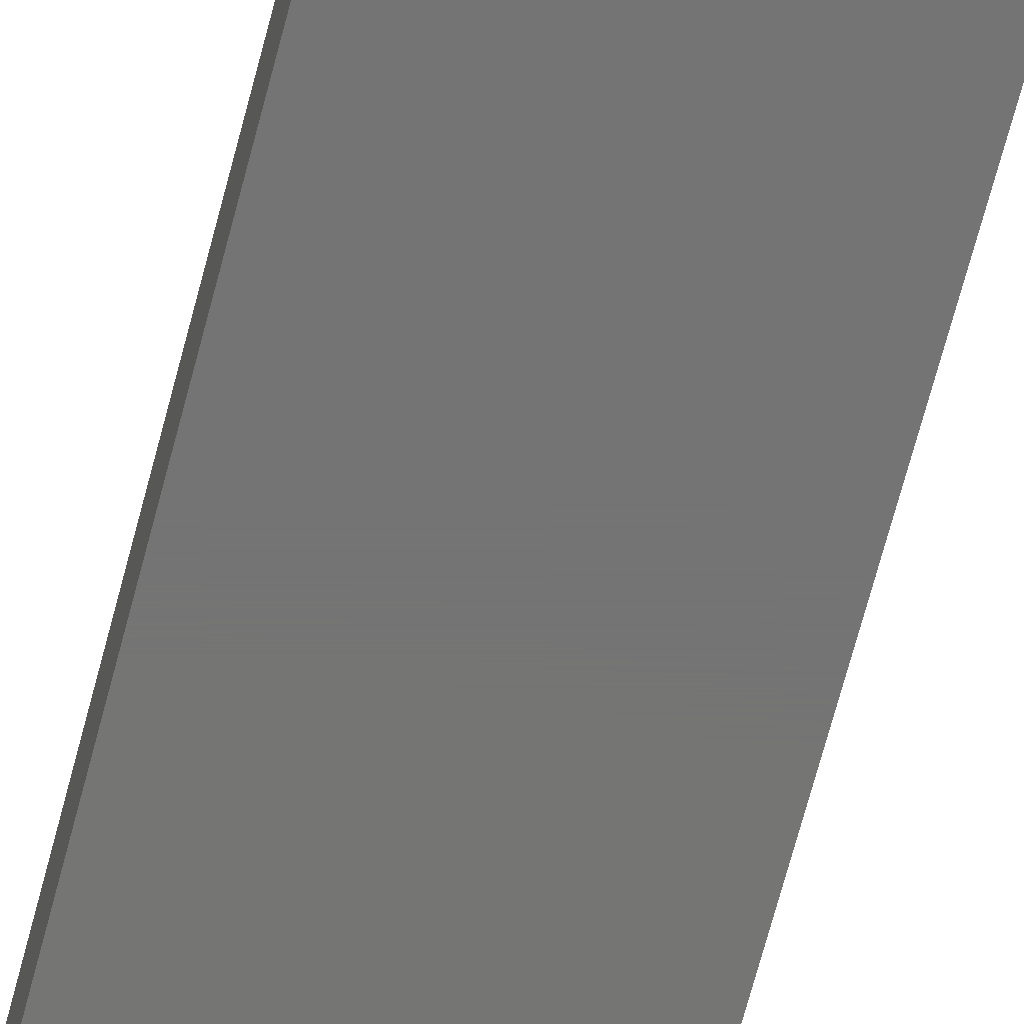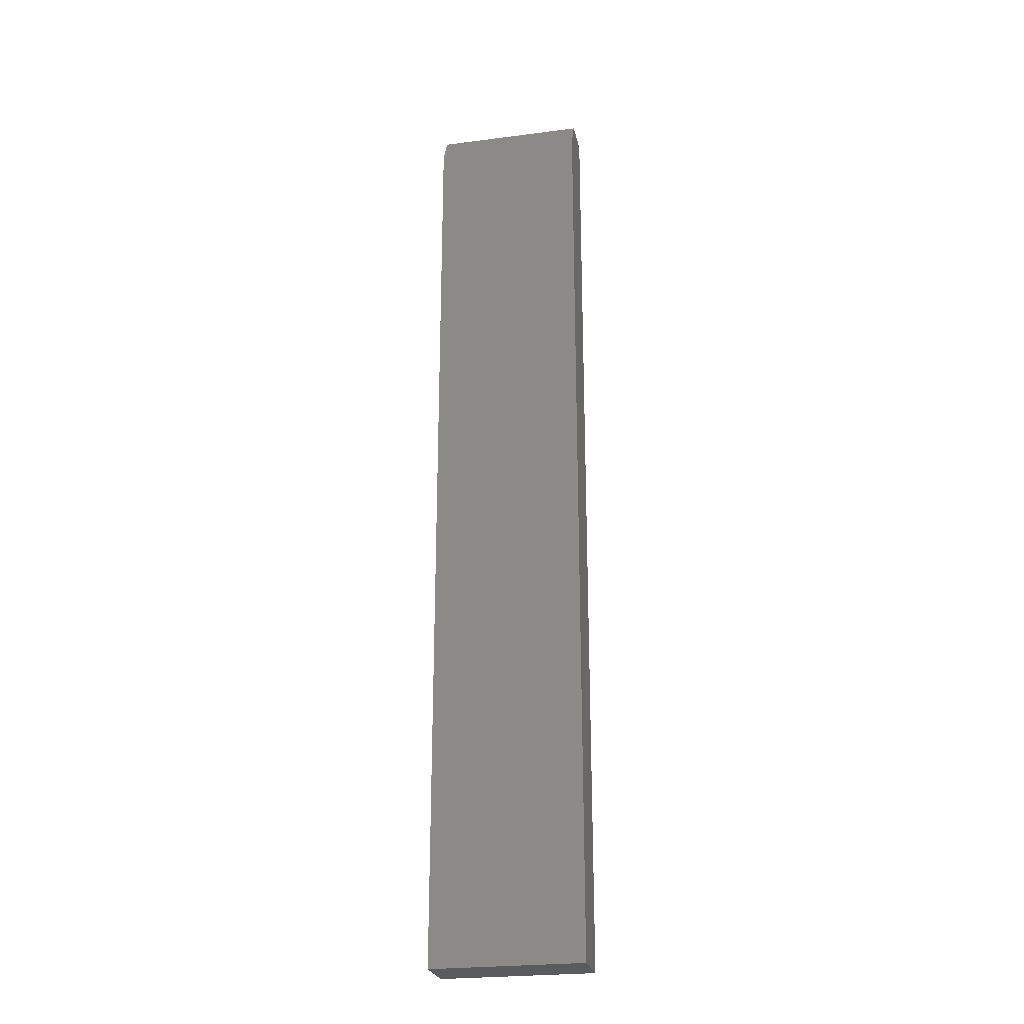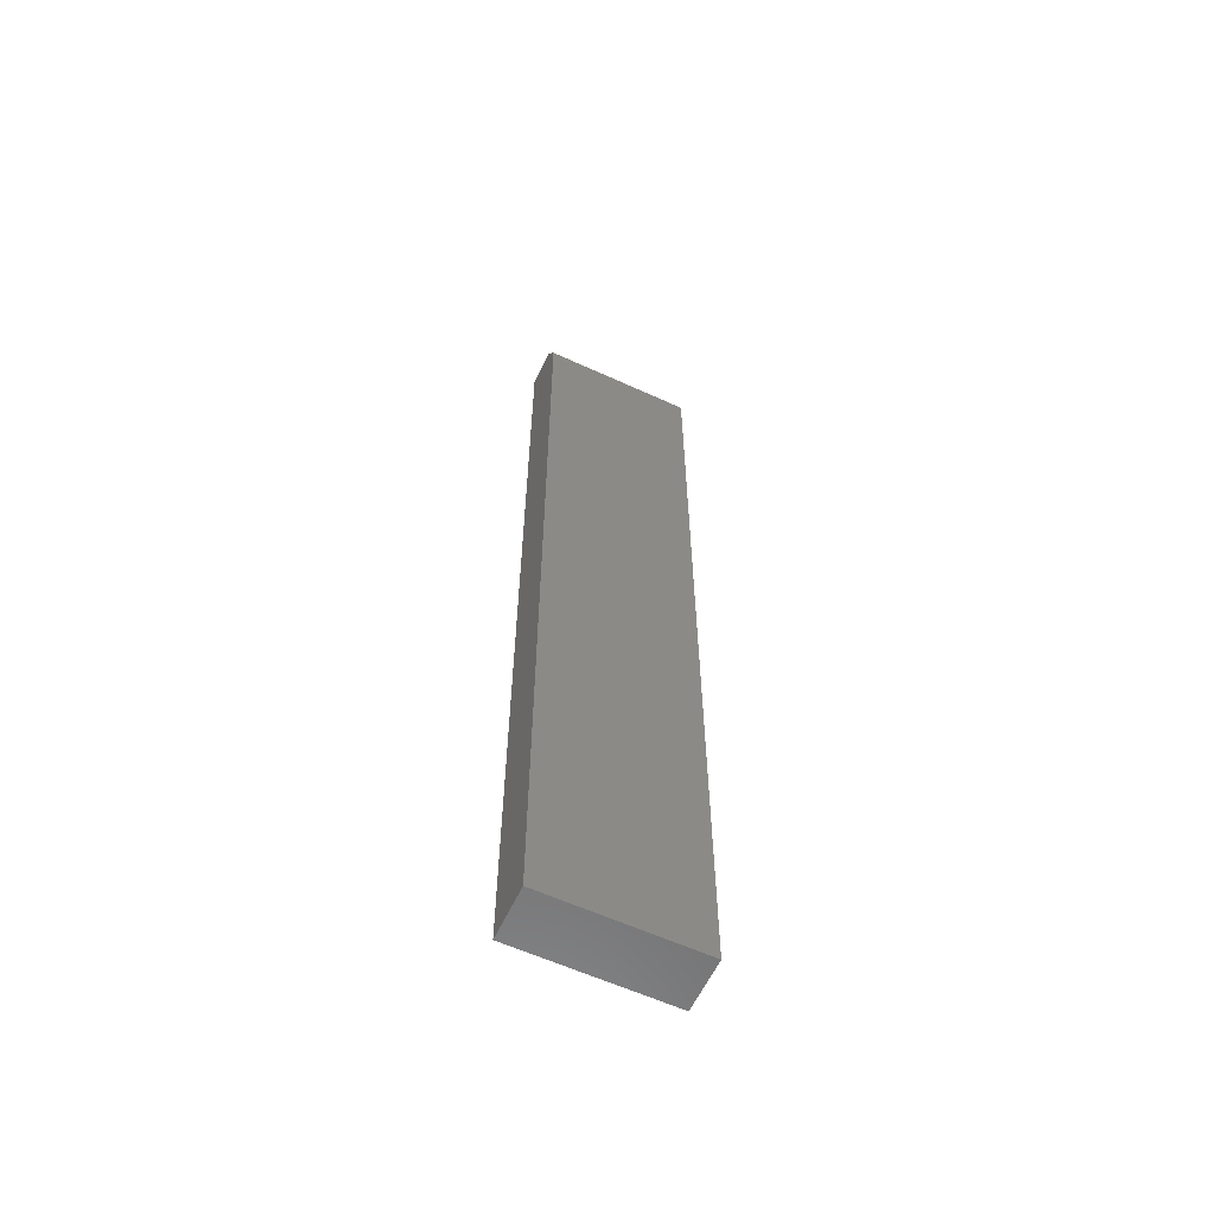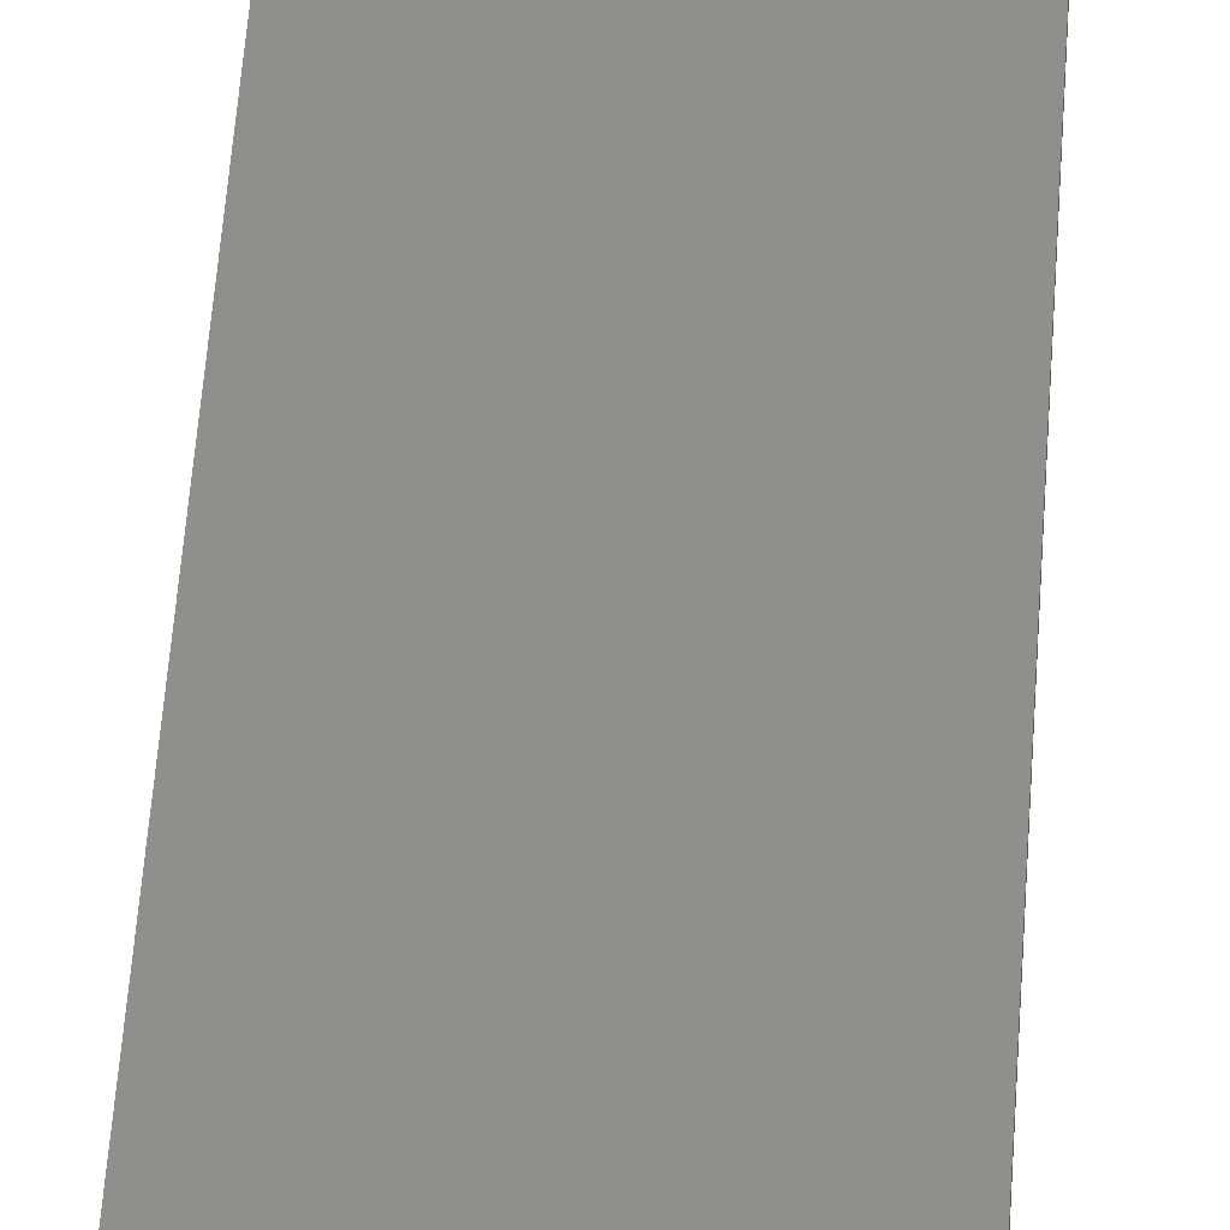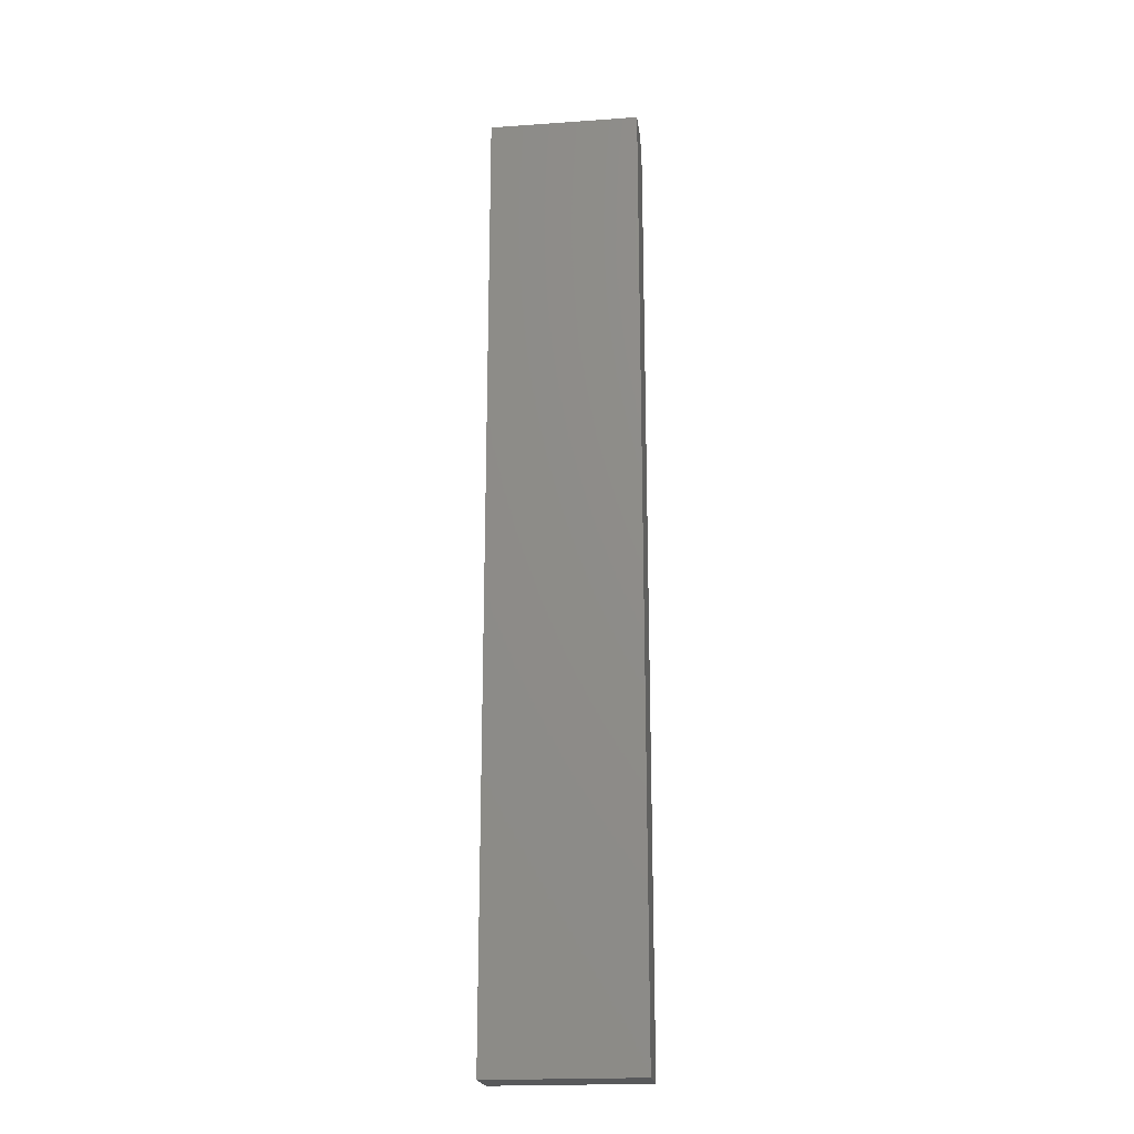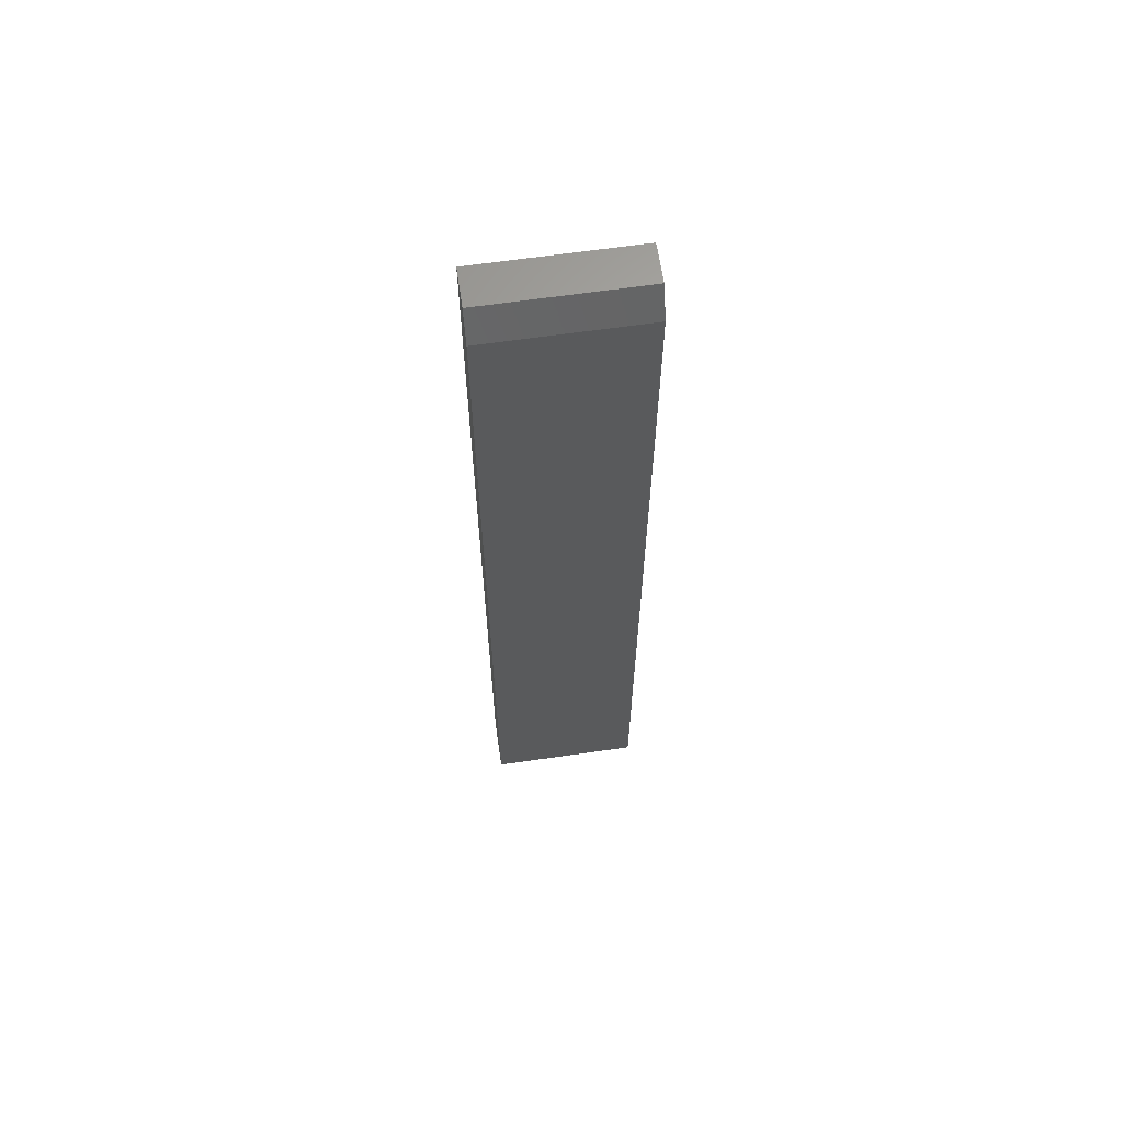
<metadata>
{"format":"stl","ext":"stl","renderer":"f3d","projection":"perspective","resolution":1024,"background":"white","views":[{"elev":-66.9,"azim":-14.5,"up":"+Z"},{"elev":-25.0,"azim":11.9,"up":"+Y"},{"elev":-60.2,"azim":-25.1,"up":"+Y"},{"elev":47.7,"azim":-176.4,"up":"+Z"},{"elev":-20.4,"azim":-172.7,"up":"+Y"},{"elev":64.4,"azim":-8.3,"up":"+Y"}]}
</metadata>
<code>
# stl→obj: 10 verts, 16 faces
v -0.1562 -0.2656 0.05469
v 0.004112 -0.2656 0.05469
v -0.1562 0.7188 0.05469
v 0.004112 0.7188 0.05469
v -0.1562 -0.2656 0
v -0.1562 0.75 0
v -0.1562 0.75 0.03906
v 0.004112 0.75 0.03906
v 0.004112 0.75 0
v 0.004112 -0.2656 0
f 1 2 3
f 3 2 4
f 5 1 6
f 6 1 3
f 6 3 7
f 8 9 7
f 7 9 6
f 2 10 4
f 4 10 9
f 4 9 8
f 3 4 7
f 7 4 8
f 5 6 10
f 10 6 9
f 1 5 2
f 2 5 10

</code>
